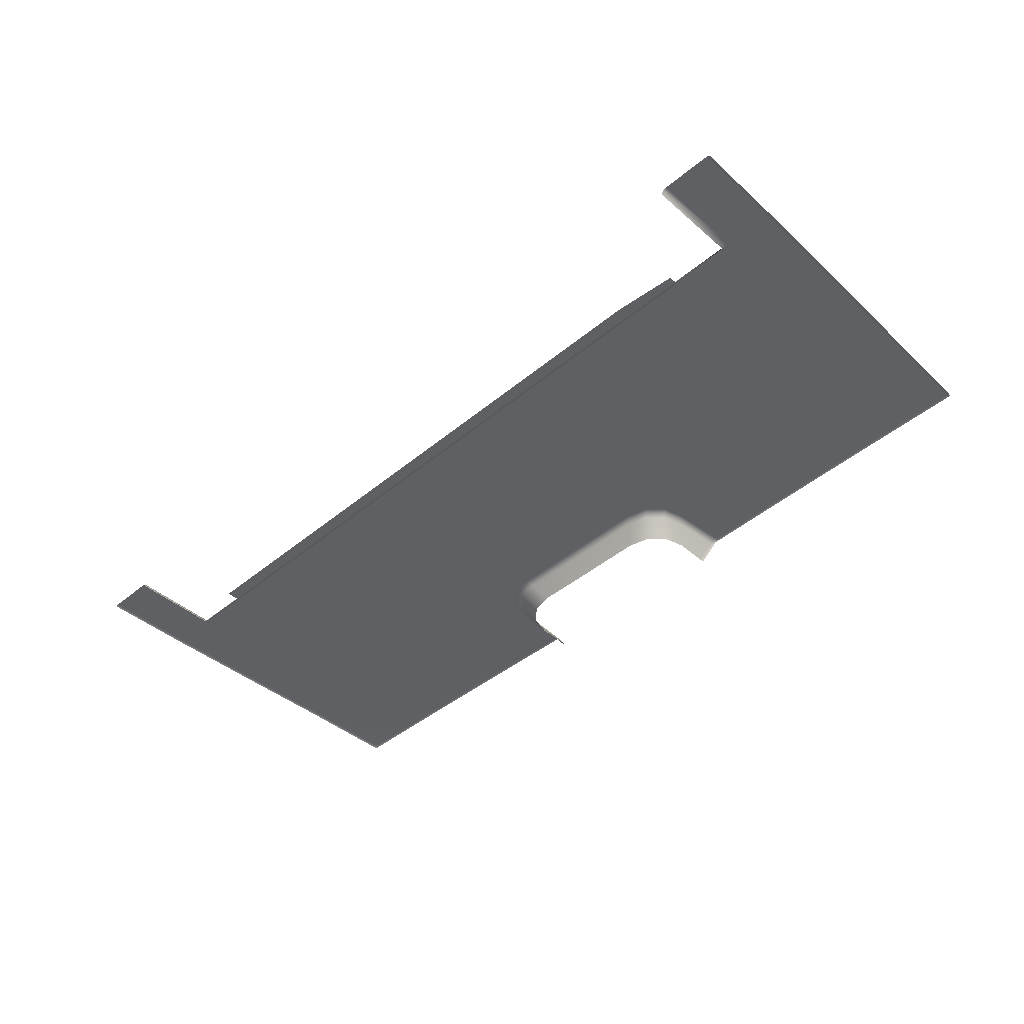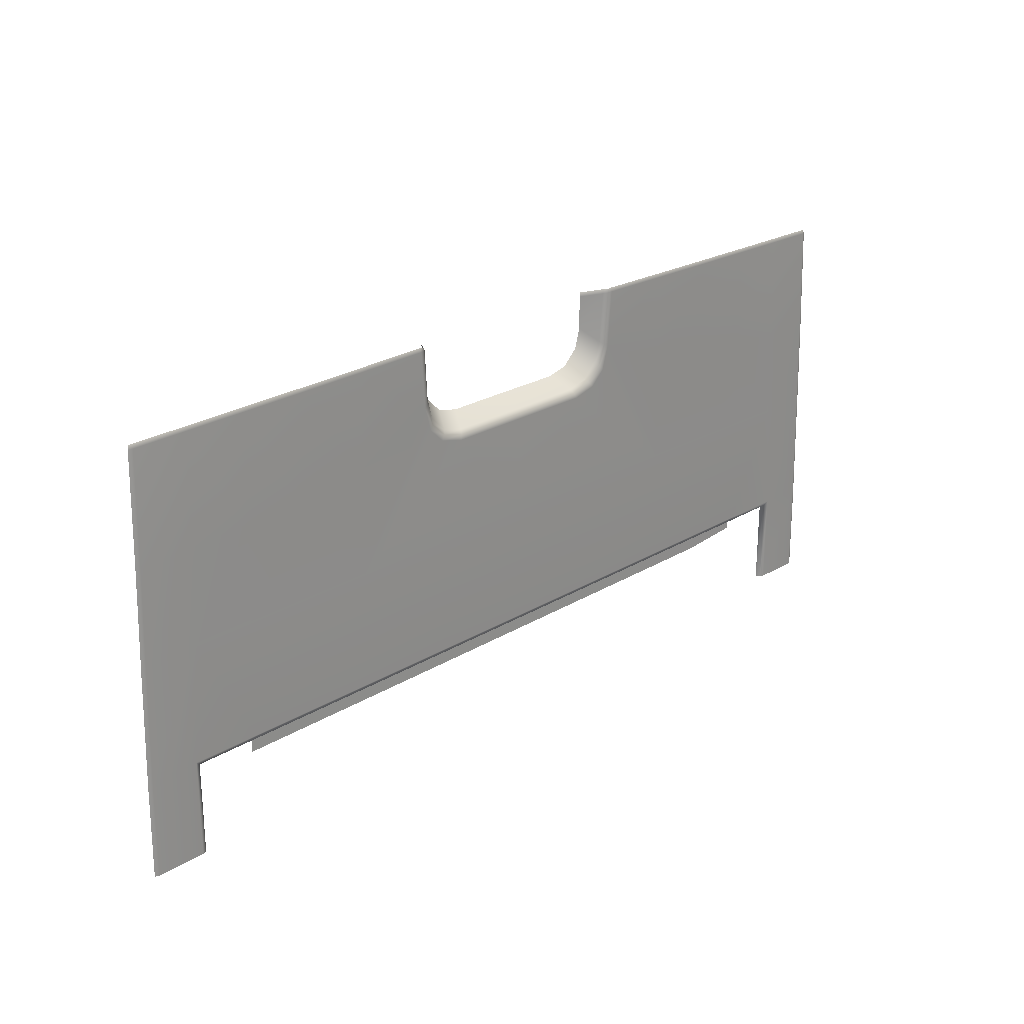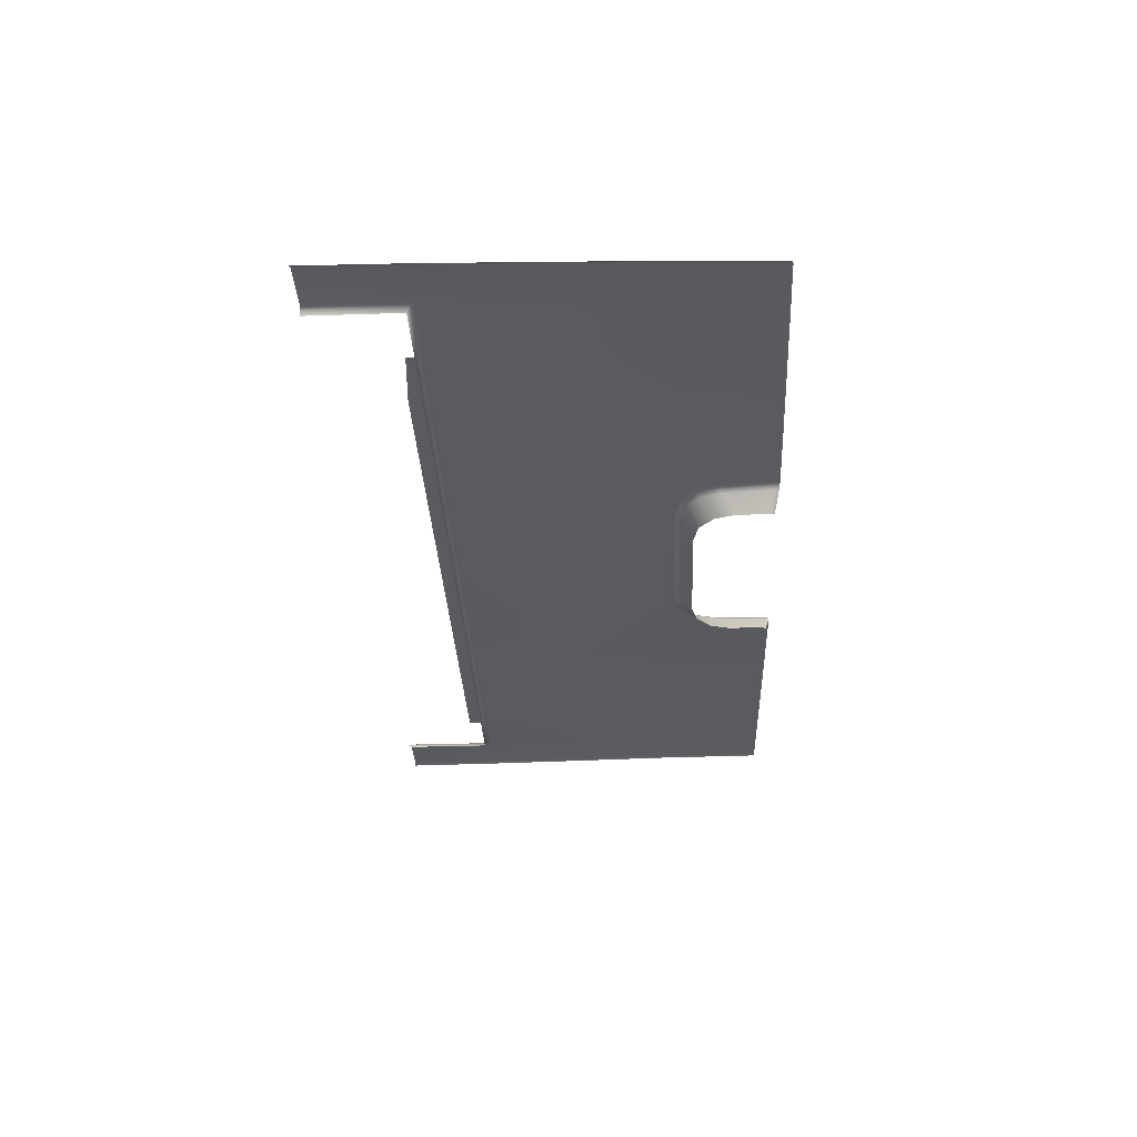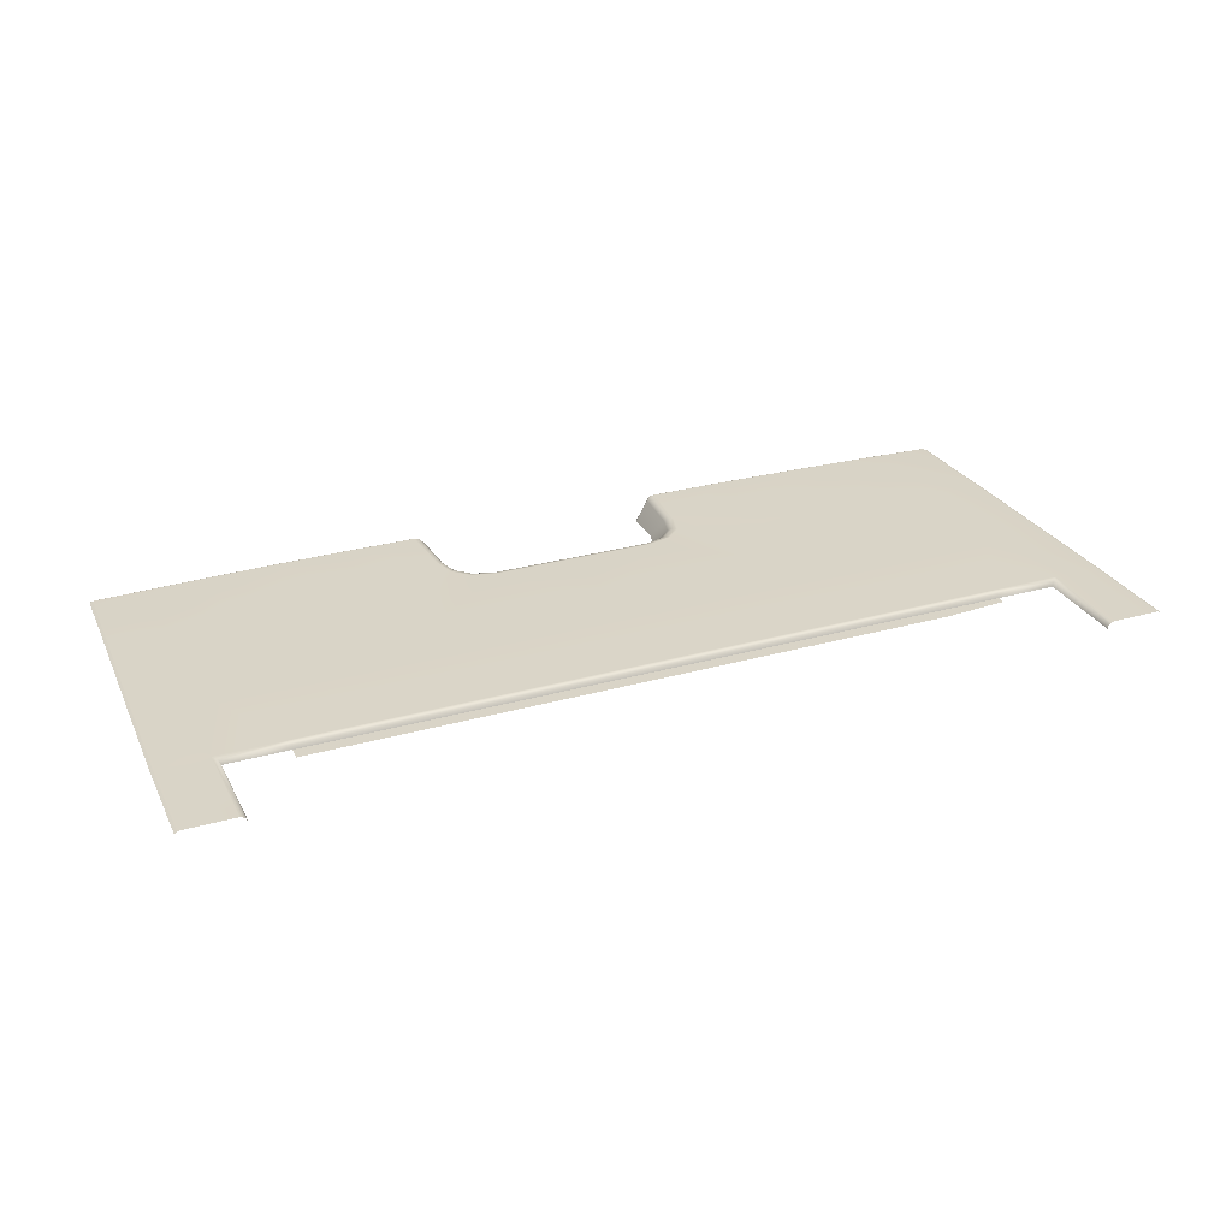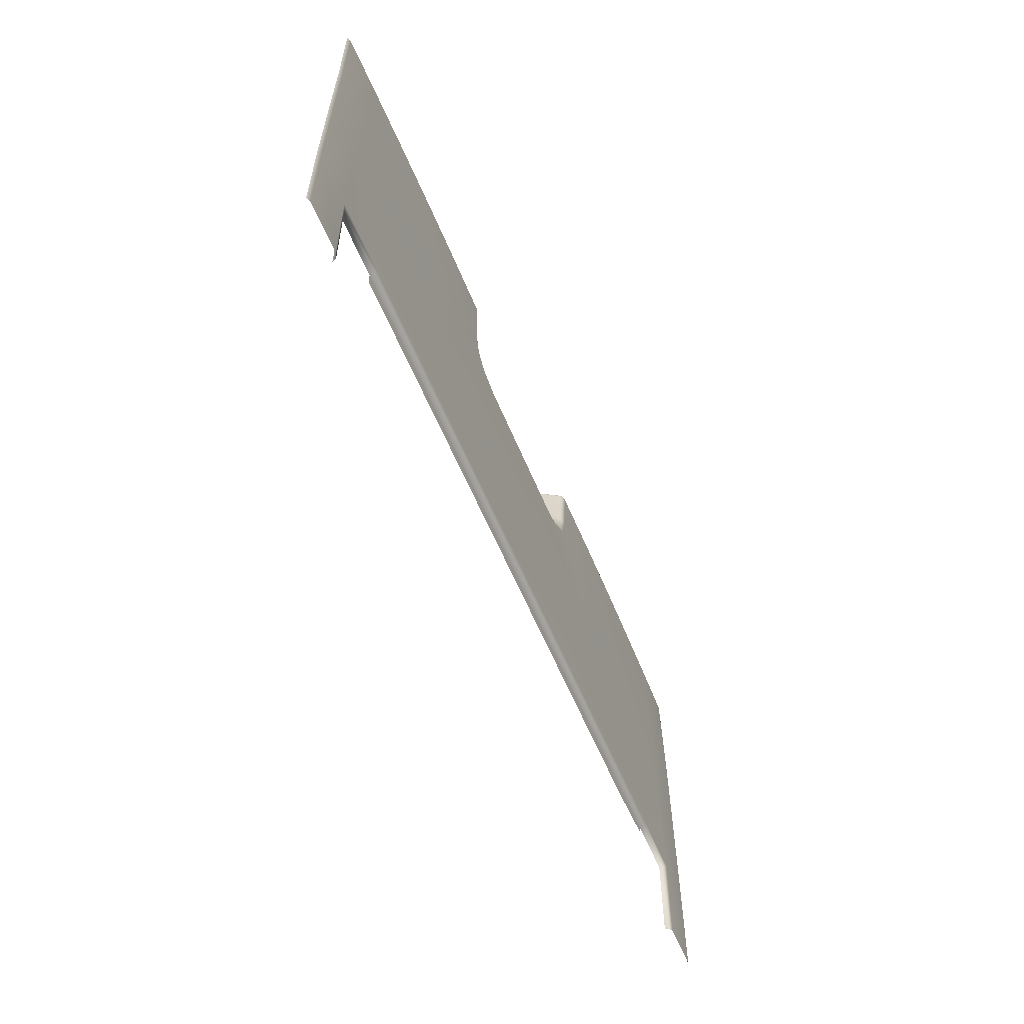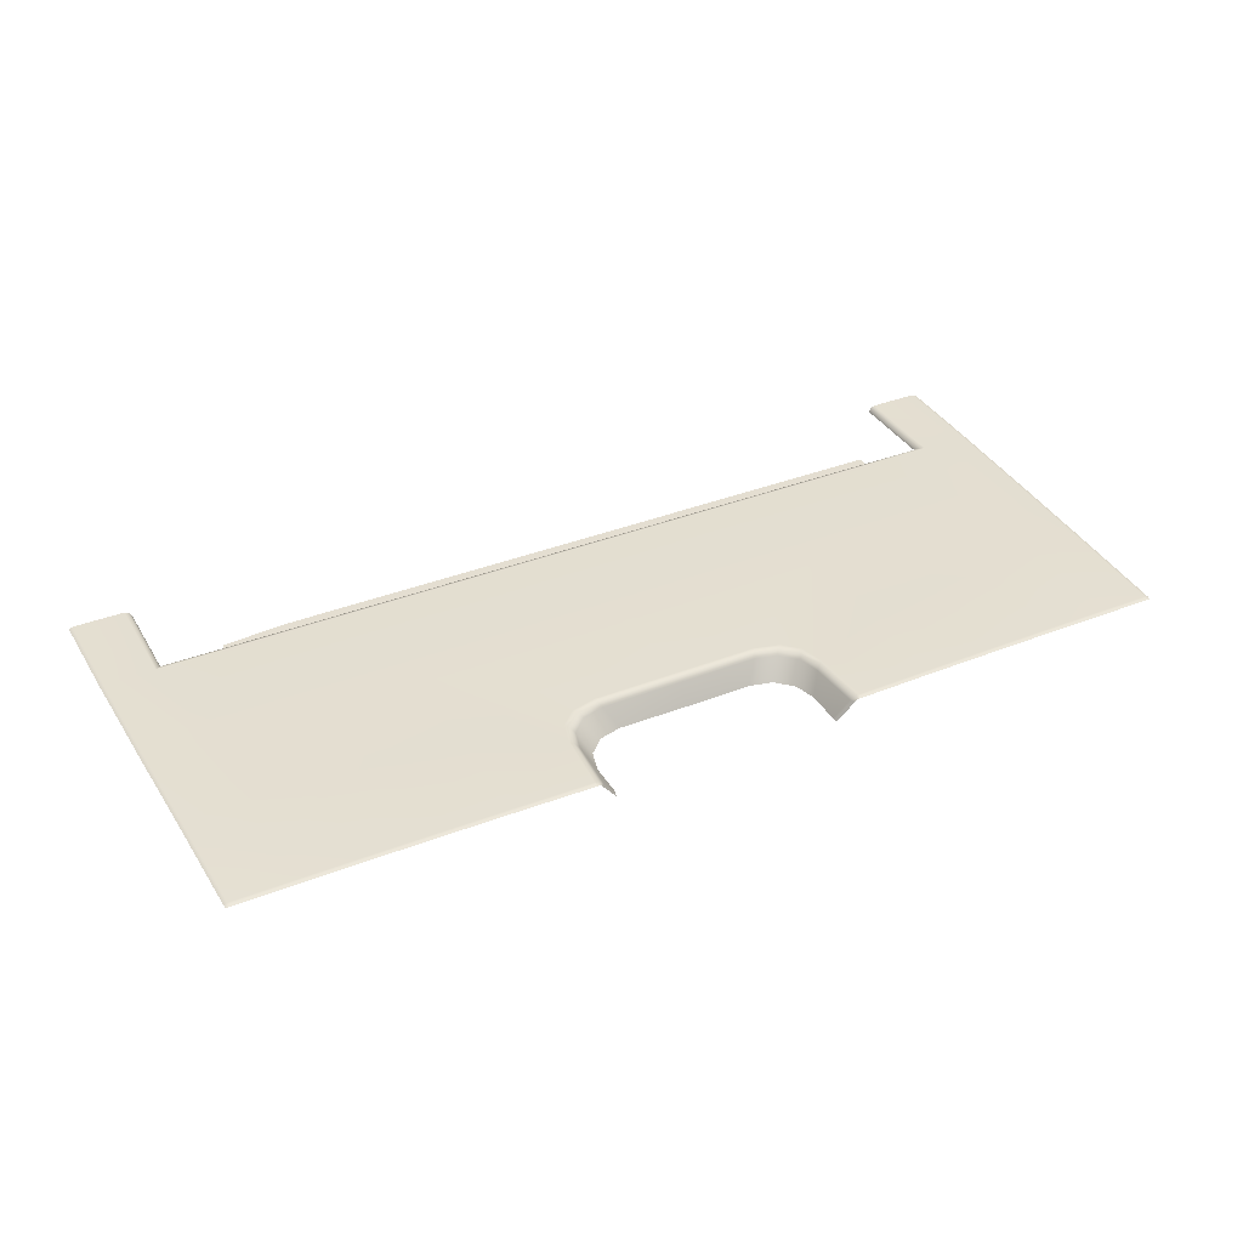
<metadata>
{"format":"obj","ext":"obj","renderer":"f3d","projection":"perspective","resolution":1024,"background":"white","views":[{"elev":-43.7,"azim":-135.6,"up":"+Y"},{"elev":24.0,"azim":134.9,"up":"+Z"},{"elev":-32.0,"azim":-87.4,"up":"+Y"},{"elev":28.6,"azim":157.0,"up":"+Y"},{"elev":-57.2,"azim":112.0,"up":"+Z"},{"elev":36.5,"azim":-27.1,"up":"+Y"}]}
</metadata>
<code>
g Stern
v 1.296 1.516 1.121
v 1.289 1.521 0.8543
v 1.3 1.516 0.8537
v 1.285 1.521 1.122
v 1.287 1.516 1.442
v 1.153 1.521 0.8543
v 1.276 1.521 1.443
v 1.278 1.516 1.7
v 1.153 1.521 1.125
v 1.14 1.516 0.8537
v 1.126 1.521 1.445
v 1.267 1.521 1.702
v 1.269 1.513 2.001
v 1.118 1.521 1.709
v 1.258 1.519 2.003
v 1.267 1.512 2.012
v 1.256 1.514 2.014
v 1.108 1.516 2.016
v 1.109 1.521 2.006
v 0.943 1.518 2.019
v 0.9514 1.521 1.716
v 0.9435 1.523 2.008
v 0.7638 1.519 2.021
v 0.7643 1.524 2.011
v 0.5717 1.519 2.024
v 0.7766 1.521 1.724
v 0.9582 1.521 1.447
v 0.5726 1.524 2.013
v 0.3633 1.518 2.026
v 0.9652 1.521 1.125
v 0.58 1.521 1.75
v 0.5776 1.521 1.451
v 0.782 1.521 1.449
v 0.3544 1.521 1.856
v 0.3658 1.522 2.016
v 0.3541 1.517 2.025
v 0.3526 1.519 2.014
v 0.3423 1.517 1.864
v 0.3256 1.517 1.804
v 0.3358 1.521 1.79
v 0.2829 1.517 1.762
v 0.2944 1.521 1.75
v 0.2211 1.517 1.746
v 0.2263 1.521 1.732
v 2.637e-07 1.517 1.746
v 2.616e-07 1.521 1.732
v -0.2263 1.521 1.732
v -0.2211 1.517 1.746
v 2.196e-07 1.521 1.454
v 0.2977 1.521 1.453
v 1.699e-07 1.521 1.125
v 0.3002 1.521 1.125
v -0.2944 1.521 1.75
v -0.2829 1.517 1.762
v -0.5776 1.521 1.451
v -0.2977 1.521 1.453
v -0.3358 1.521 1.79
v -0.3256 1.517 1.804
v -0.3544 1.521 1.856
v -0.3423 1.517 1.864
v 0.5823 1.521 1.125
v -0.3002 1.521 1.125
v -0.3658 1.522 2.016
v -0.3526 1.519 2.014
v -0.3541 1.517 2.025
v -0.3633 1.518 2.026
v -0.5726 1.524 2.013
v -0.5717 1.519 2.024
v -0.58 1.521 1.75
v -0.7643 1.524 2.011
v -0.7638 1.519 2.021
v -0.7766 1.521 1.724
v -0.9435 1.523 2.008
v -0.943 1.518 2.019
v -1.109 1.521 2.006
v -1.108 1.516 2.016
v -0.9514 1.521 1.716
v -1.258 1.519 2.003
v -1.256 1.514 2.014
v -1.267 1.512 2.012
v -1.269 1.513 2.001
v -1.267 1.521 1.702
v -1.278 1.516 1.7
v -1.118 1.521 1.709
v -1.276 1.521 1.443
v -1.287 1.516 1.442
v -1.126 1.521 1.445
v -1.285 1.521 1.122
v -1.296 1.516 1.121
v -1.289 1.521 0.8543
v -1.3 1.516 0.8537
v -1.153 1.521 0.8543
v -1.153 1.521 1.125
v -1.14 1.516 0.8537
v -0.9582 1.521 1.447
v -0.9652 1.521 1.125
v -1.14 1.516 1.113
v -0.782 1.521 1.449
v -1.134 1.504 0.8749
v -1.134 1.504 0.8524
v -1.134 1.504 1.107
v -0.9655 1.516 1.113
v -0.9658 1.504 1.107
v -0.7879 1.521 1.125
v -0.5823 1.521 1.125
v -0.7882 1.516 1.113
v -0.7883 1.504 1.107
v -0.5824 1.516 1.113
v -0.5825 1.504 1.107
v -0.3003 1.516 1.113
v -0.3004 1.504 1.107
v 1.68e-07 1.516 1.113
v 1.671e-07 1.504 1.107
v 0.3004 1.504 1.107
v 0.3003 1.516 1.113
v 0.5825 1.504 1.107
v 0.5824 1.516 1.113
v 0.7883 1.504 1.107
v 0.7882 1.516 1.113
v 0.9658 1.504 1.107
v 0.7879 1.521 1.125
v 0.9655 1.516 1.113
v 1.134 1.504 1.107
v 1.14 1.516 1.113
v 1.134 1.504 0.8749
v 1.134 1.504 0.8524
v 0.7883 1.504 1.107
v 0.9658 1.504 1.07
v 0.9658 1.504 1.107
v 0.7883 1.504 1.07
v 0.5825 1.504 1.107
v 0.5825 1.504 1.07
v 0.3004 1.504 1.107
v 0.3004 1.504 1.07
v 1.671e-07 1.504 1.107
v 1.617e-07 1.504 1.07
v -0.3004 1.504 1.07
v -0.3004 1.504 1.107
v -0.5825 1.504 1.07
v -0.5825 1.504 1.107
v -0.7883 1.504 1.07
v -0.7883 1.504 1.107
v -0.9658 1.504 1.084
v -0.9658 1.504 1.107
v 0.2146 1.508 1.757
v 0.1854 1.456 1.792
v 2.706e-07 1.455 1.792
v 0.2447 1.456 1.807
v 0.2738 1.508 1.772
v 0.2881 1.456 1.849
v 0.3171 1.508 1.814
v 0.3039 1.456 1.906
v 0.2829 1.517 1.762
v 0.3256 1.517 1.804
v 0.2211 1.517 1.746
v 0.3423 1.517 1.864
v 2.653e-07 1.508 1.757
v 2.637e-07 1.517 1.746
v -0.2211 1.517 1.746
v 0.3329 1.508 1.872
v 0.3526 1.519 2.014
v -0.2146 1.508 1.757
v -0.1854 1.456 1.792
v -0.2829 1.517 1.762
v -0.2447 1.456 1.807
v 0.3417 1.51 2.012
v 0.3034 1.457 2
v 0.3541 1.517 2.025
v 0.307 1.454 2.011
v 0.3482 1.509 2.024
v -0.2738 1.508 1.772
v -0.3256 1.517 1.804
v -0.2881 1.456 1.849
v -0.3171 1.508 1.814
v -0.3423 1.517 1.864
v -0.3039 1.456 1.906
v -0.3329 1.508 1.872
v -0.3526 1.519 2.014
v -0.3417 1.51 2.012
v -0.3034 1.457 2
v -0.3541 1.517 2.025
v -0.307 1.454 2.011
v -0.3482 1.509 2.024
g Stern_0
f 3 2 1
f 2 4 1
f 1 4 5
f 4 2 6
f 4 7 5
f 8 5 7
f 9 4 6
f 6 10 9
f 11 7 4
f 9 11 4
f 12 8 7
f 13 8 12
f 7 11 14
f 12 7 14
f 15 13 12
f 16 13 15
f 17 16 15
f 18 17 15
f 19 15 12
f 19 18 15
f 14 19 12
f 18 19 20
f 19 14 21
f 21 14 11
f 19 22 20
f 22 19 21
f 23 20 22
f 24 23 22
f 23 24 25
f 22 21 26
f 24 22 26
f 27 21 11
f 26 21 27
f 24 28 25
f 29 25 28
f 30 27 11
f 9 30 11
f 24 26 31
f 28 24 31
f 31 26 32
f 26 33 32
f 33 26 27
f 34 31 32
f 31 34 28
f 35 29 28
f 34 35 28
f 36 29 35
f 37 36 35
f 38 37 35
f 34 38 35
f 39 38 34
f 40 39 34
f 40 34 32
f 39 40 41
f 40 42 41
f 40 32 42
f 41 42 43
f 42 44 43
f 42 32 44
f 43 44 45
f 44 46 45
f 46 47 45
f 47 48 45
f 49 46 44
f 46 49 47
f 32 50 44
f 50 49 44
f 51 49 50
f 50 32 52
f 52 51 50
f 47 53 48
f 53 54 48
f 55 53 47
f 56 55 47
f 49 56 47
f 49 51 56
f 55 57 53
f 53 57 54
f 57 58 54
f 58 57 59
f 59 57 55
f 60 58 59
f 32 61 52
f 61 32 33
f 51 62 56
f 55 56 62
f 60 59 63
f 64 60 63
f 65 64 63
f 66 65 63
f 66 63 67
f 63 59 67
f 68 66 67
f 59 69 67
f 69 59 55
f 67 70 68
f 70 67 69
f 70 71 68
f 72 70 69
f 72 69 55
f 71 70 73
f 73 70 72
f 74 71 73
f 73 75 74
f 75 76 74
f 77 73 72
f 75 73 77
f 76 75 78
f 79 76 78
f 80 79 78
f 81 80 78
f 81 78 82
f 78 75 82
f 83 81 82
f 75 84 82
f 84 75 77
f 83 82 85
f 85 82 84
f 86 83 85
f 84 77 87
f 87 85 84
f 85 88 86
f 85 87 88
f 88 89 86
f 88 90 89
f 90 91 89
f 90 88 92
f 88 93 92
f 87 93 88
f 94 92 93
f 77 95 87
f 77 72 95
f 96 93 87
f 95 96 87
f 97 94 93
f 93 96 97
f 72 98 95
f 98 72 55
f 99 94 97
f 99 100 94
f 101 99 97
f 97 102 101
f 96 102 97
f 102 103 101
f 104 96 95
f 98 104 95
f 102 96 104
f 55 105 98
f 105 104 98
f 105 55 62
f 103 102 106
f 106 102 104
f 104 105 106
f 107 103 106
f 105 108 106
f 106 108 107
f 108 105 62
f 108 109 107
f 110 108 62
f 109 108 110
f 111 109 110
f 62 51 110
f 110 112 111
f 51 112 110
f 112 113 111
f 113 112 114
f 112 51 115
f 112 115 114
f 51 52 115
f 116 114 115
f 117 115 52
f 117 116 115
f 116 117 118
f 61 117 52
f 117 119 118
f 117 61 119
f 120 118 119
f 61 121 119
f 121 61 33
f 121 33 27
f 30 121 27
f 122 120 119
f 122 119 121
f 30 122 121
f 120 122 123
f 122 30 124
f 122 124 123
f 30 9 124
f 125 123 124
f 10 124 9
f 10 125 124
f 126 125 10
f 129 128 127
f 128 130 127
f 127 130 131
f 130 132 131
f 131 132 133
f 132 134 133
f 133 134 135
f 134 136 135
f 136 137 135
f 137 138 135
f 137 139 138
f 139 140 138
f 139 141 140
f 141 142 140
f 141 143 142
f 143 144 142
f 147 146 145
f 145 146 148
f 149 145 148
f 149 148 150
f 151 149 150
f 151 150 152
f 149 153 145
f 154 153 149
f 151 154 149
f 153 155 145
f 154 151 156
f 145 155 157
f 157 147 145
f 155 158 157
f 158 159 157
f 151 160 156
f 160 151 152
f 156 160 161
f 147 157 162
f 159 162 157
f 163 147 162
f 159 164 162
f 163 162 165
f 166 160 152
f 160 166 161
f 167 166 152
f 168 161 166
f 167 169 166
f 170 168 166
f 169 170 166
f 164 171 162
f 162 171 165
f 164 172 171
f 165 171 173
f 172 174 171
f 171 174 173
f 174 172 175
f 173 174 176
f 177 174 175
f 174 177 176
f 177 175 178
f 177 179 176
f 179 177 178
f 179 180 176
f 178 181 179
f 182 180 179
f 181 183 179
f 183 182 179

</code>
